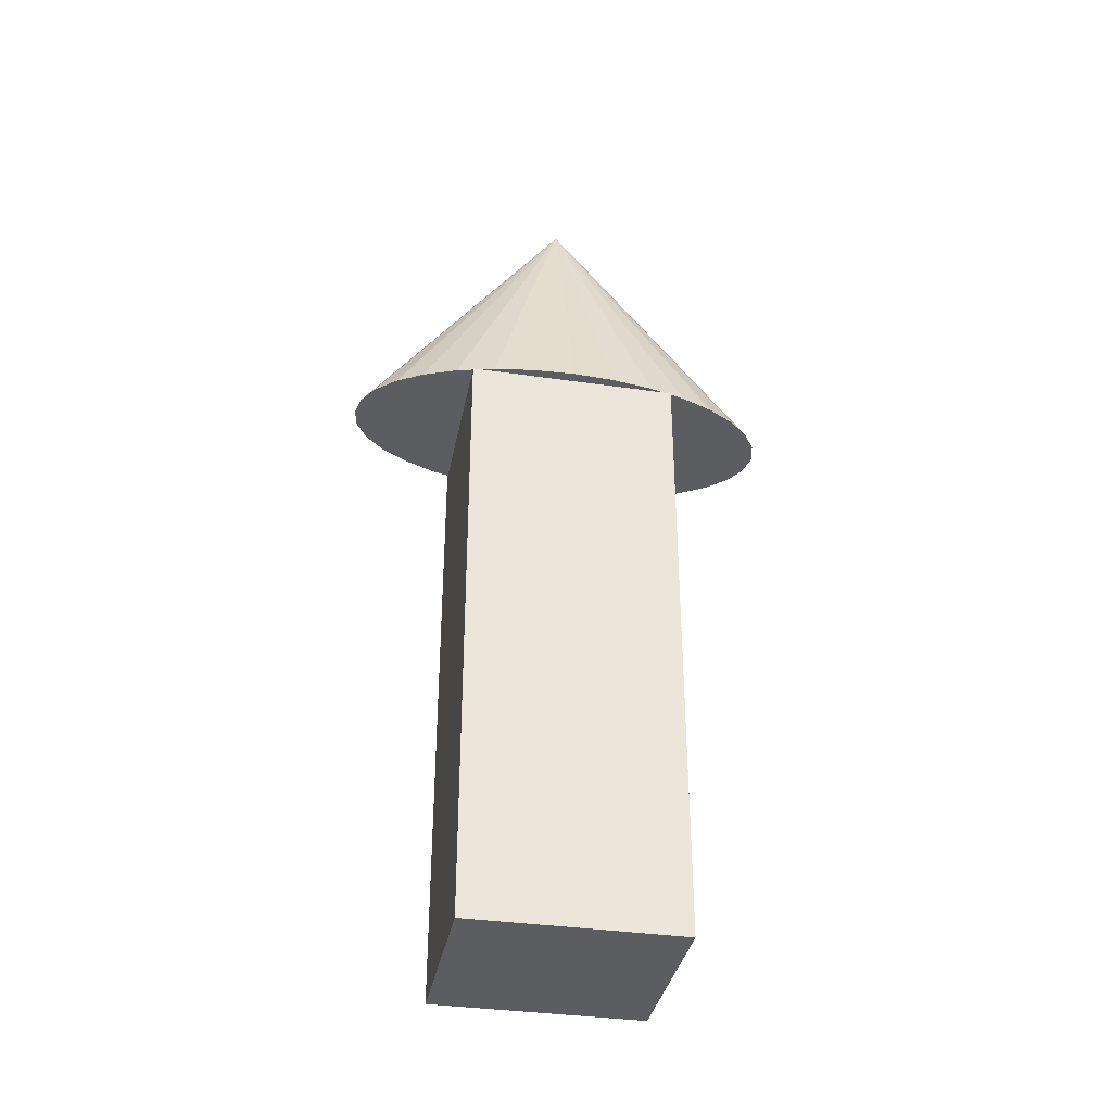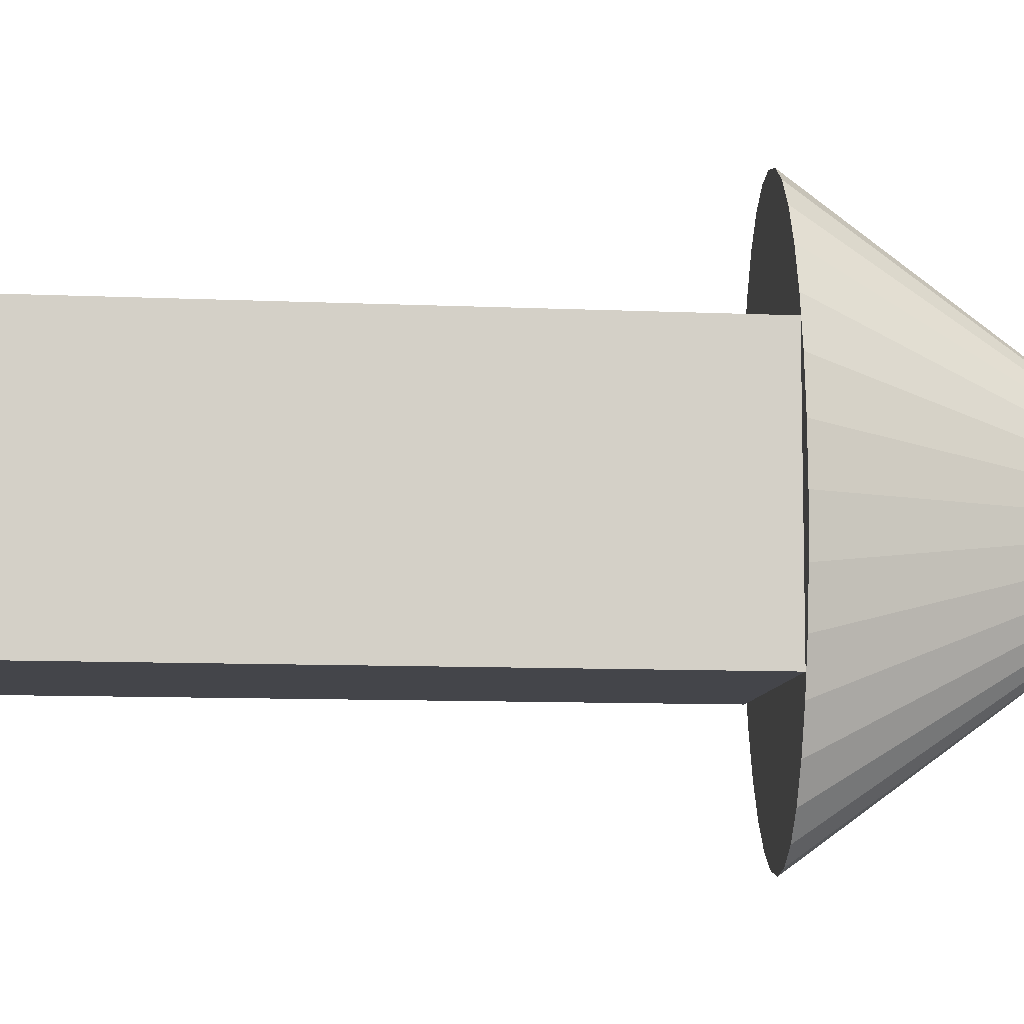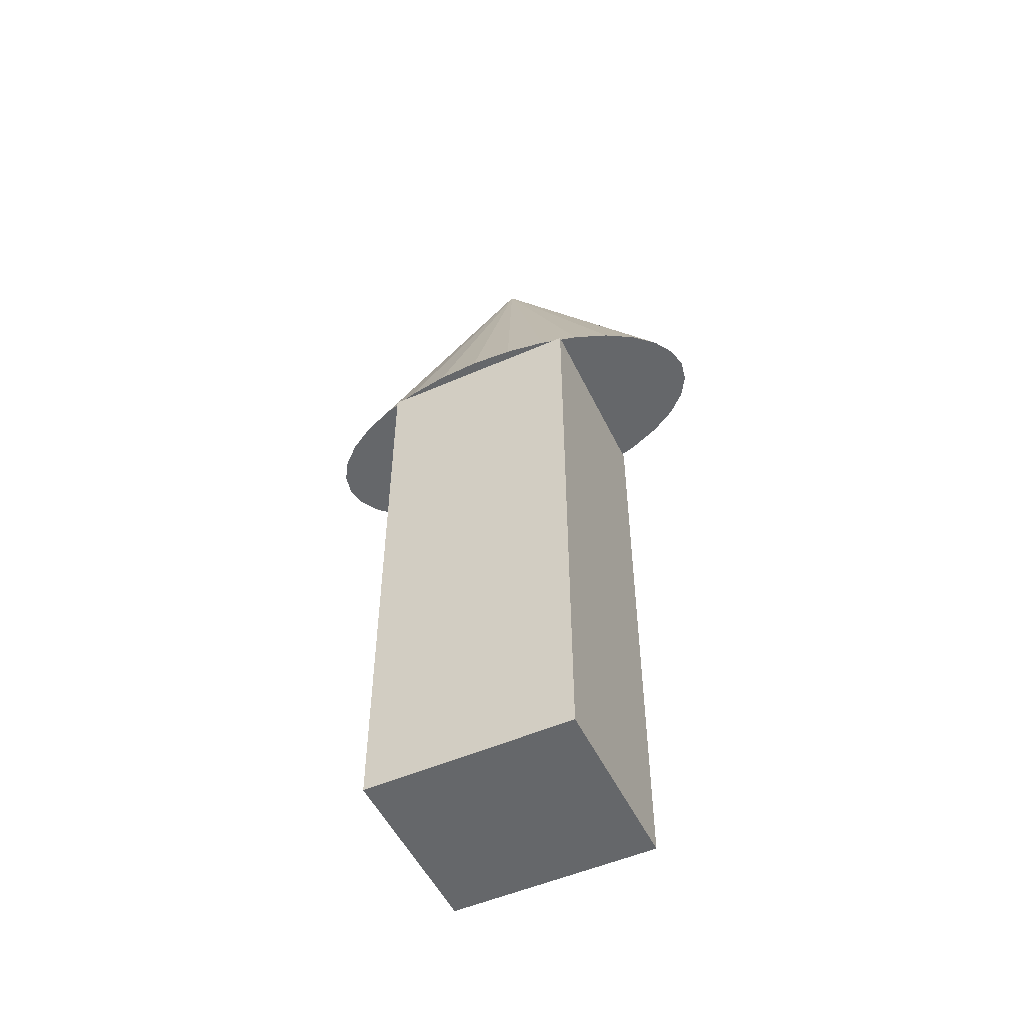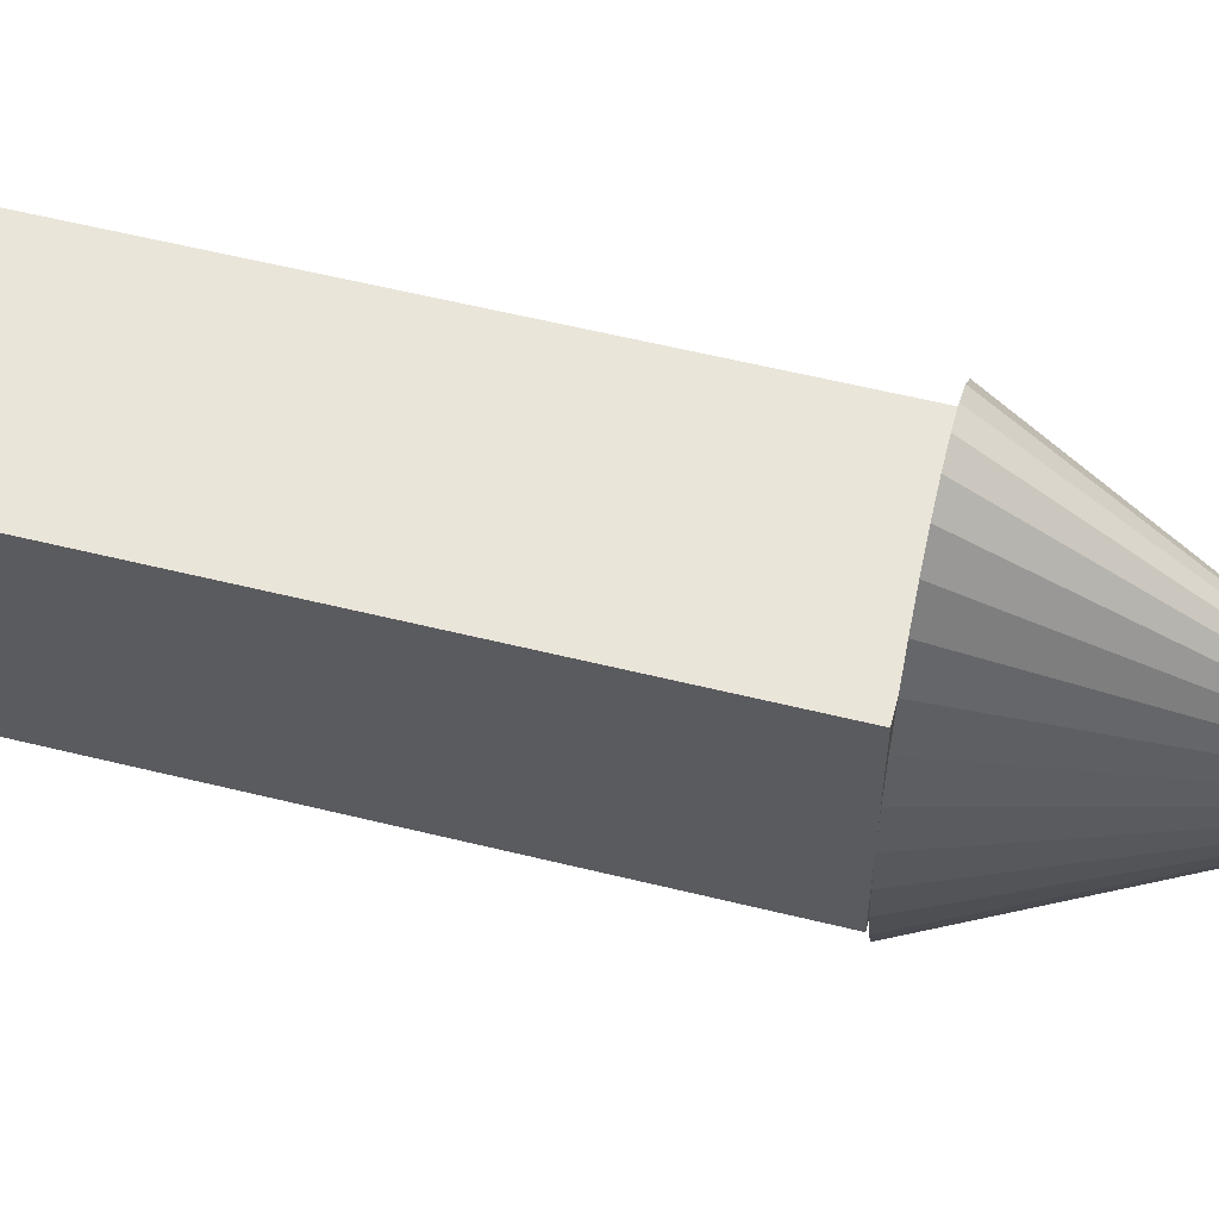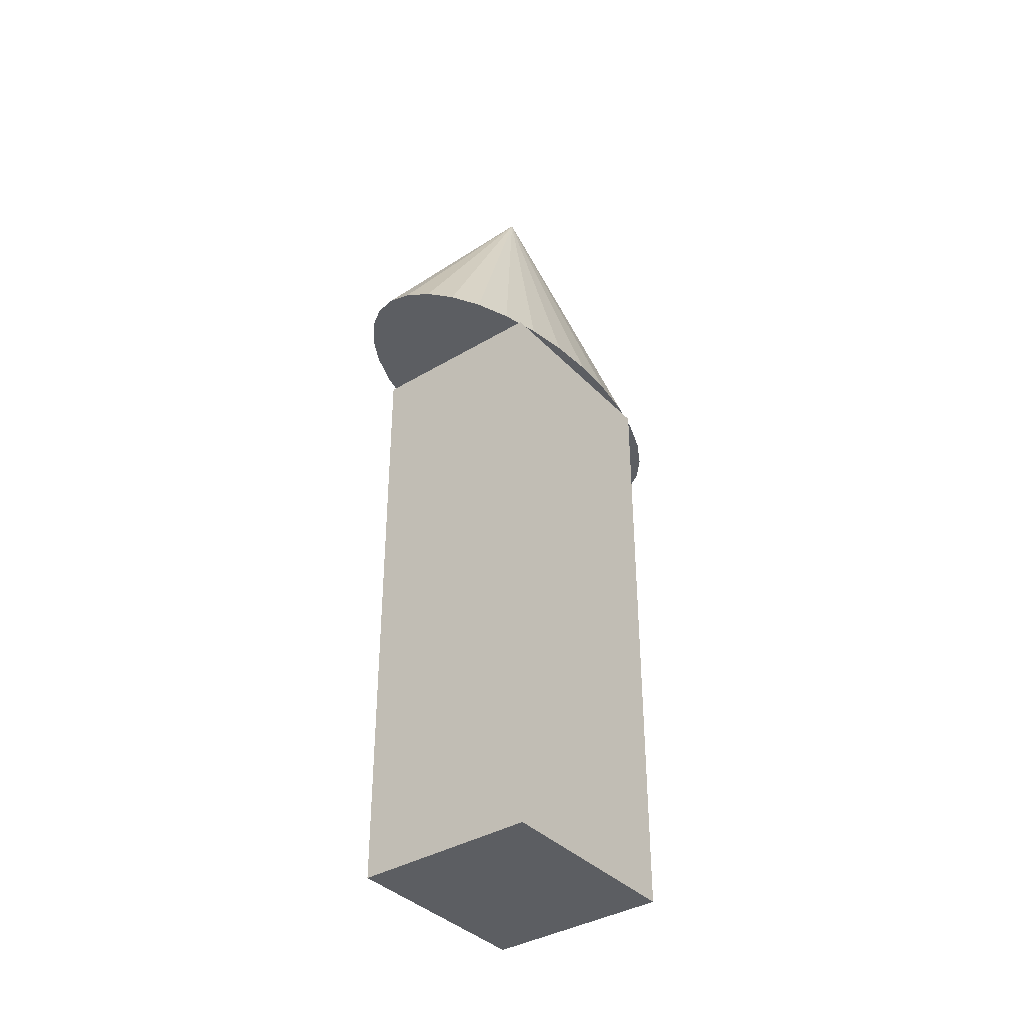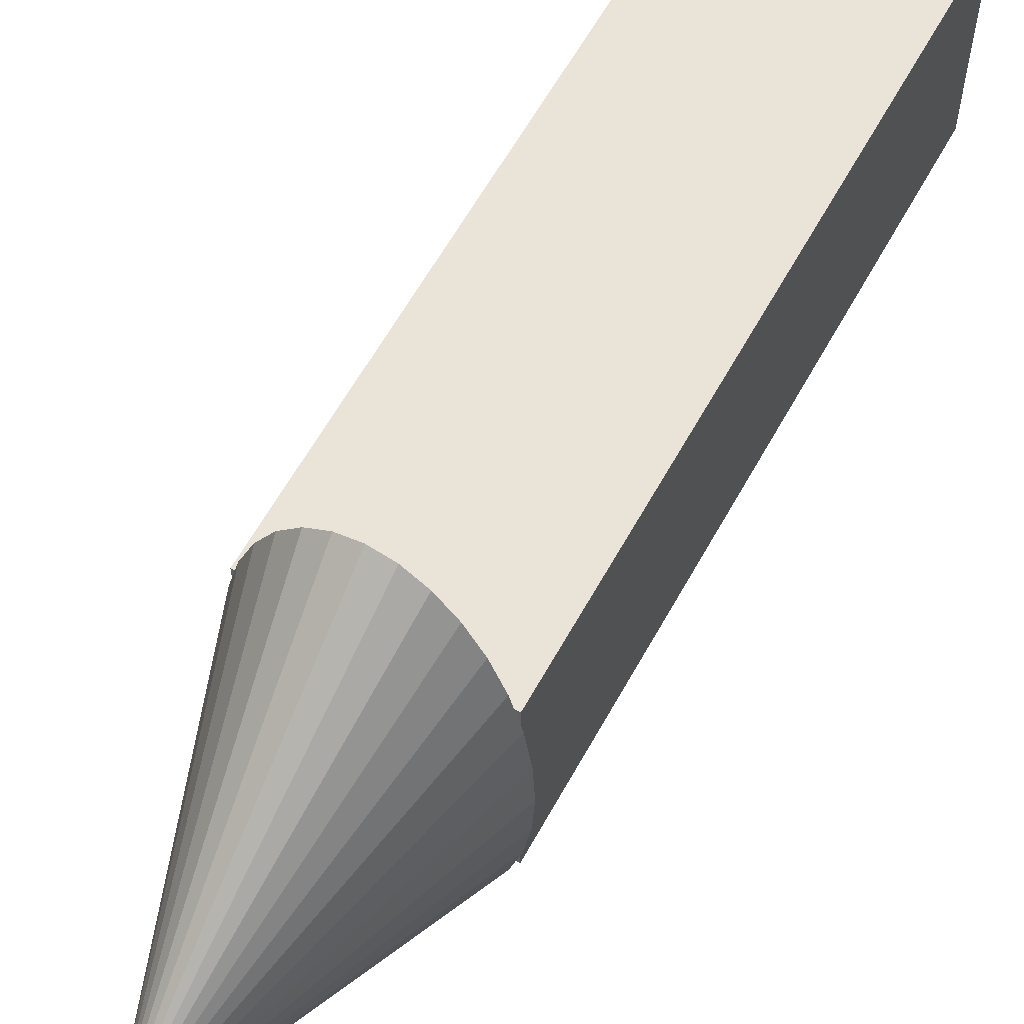
<metadata>
{"format":"obj","ext":"obj","renderer":"f3d","projection":"perspective","resolution":1024,"background":"white","views":[{"elev":-36.0,"azim":-100.8,"up":"+Y"},{"elev":-9.2,"azim":83.0,"up":"+Z"},{"elev":-52.0,"azim":-64.7,"up":"+Y"},{"elev":58.4,"azim":104.3,"up":"+Z"},{"elev":-37.4,"azim":-142.3,"up":"+Y"},{"elev":60.9,"azim":-151.2,"up":"+Z"}]}
</metadata>
<code>
o Cube
v -0.4272 2.794 0.4821
v -0.4272 -0.04554 0.4821
v -0.4272 2.794 -0.4821
v -0.4272 -0.04554 -0.4821
v 0.4272 2.794 0.4821
v 0.4272 -0.04554 0.4821
v 0.4272 2.794 -0.4821
v 0.4272 -0.04554 -0.4821
v 0 2.798 1
v -0.09245 2.798 0.9808
v -0.1814 2.798 0.9239
v -0.2633 2.798 0.8315
v -0.3351 2.798 0.7071
v -0.394 2.798 0.5556
v -0.4378 2.798 0.3827
v -0.4648 2.798 0.1951
v -0.4739 2.798 -0
v -0.4648 2.798 -0.1951
v -0.4378 2.798 -0.3827
v -0.394 2.798 -0.5556
v -0.3351 2.798 -0.7071
v -0.2633 2.798 -0.8315
v -0.1814 2.798 -0.9239
v -0.09245 2.798 -0.9808
v 0 2.798 -1
v 0.09245 2.798 -0.9808
v 0.1814 2.798 -0.9239
v 0.2633 2.798 -0.8315
v 0.3351 2.798 -0.7071
v 0.394 2.798 -0.5556
v 0.4378 2.798 -0.3827
v 0.4648 2.798 -0.1951
v 0.4739 2.798 0
v 0.4648 2.798 0.1951
v 0.4378 2.798 0.3827
v 0.394 2.798 0.5556
v 0.3351 2.798 0.7071
v 0.2633 2.798 0.8315
v 0.1814 2.798 0.9239
v 0.09245 2.798 0.9808
v 0 4.172 0
f 5 3 1
f 3 8 4
f 7 6 8
f 2 8 6
f 1 4 2
f 5 2 6
f 9 41 10
f 10 41 11
f 11 41 12
f 12 41 13
f 13 41 14
f 14 41 15
f 15 41 16
f 16 41 17
f 17 41 18
f 18 41 19
f 19 41 20
f 20 41 21
f 21 41 22
f 22 41 23
f 23 41 24
f 24 41 25
f 25 41 26
f 26 41 27
f 27 41 28
f 28 41 29
f 29 41 30
f 30 41 31
f 31 41 32
f 32 41 33
f 33 41 34
f 34 41 35
f 35 41 36
f 36 41 37
f 37 41 38
f 38 41 39
f 38 39 12
f 39 41 40
f 40 41 9
f 5 7 3
f 3 7 8
f 7 5 6
f 2 4 8
f 1 3 4
f 5 1 2
f 40 9 10
f 10 11 40
f 11 12 39
f 40 11 39
f 12 13 37
f 13 14 36
f 14 15 36
f 15 16 35
f 36 15 35
f 16 17 33
f 17 18 32
f 18 19 32
f 19 20 31
f 32 19 31
f 20 21 29
f 21 22 28
f 22 23 28
f 23 24 27
f 28 23 27
f 24 25 26
f 26 27 24
f 28 29 21
f 29 30 20
f 30 31 20
f 32 33 17
f 33 34 16
f 34 35 16
f 36 37 13
f 37 38 12

</code>
